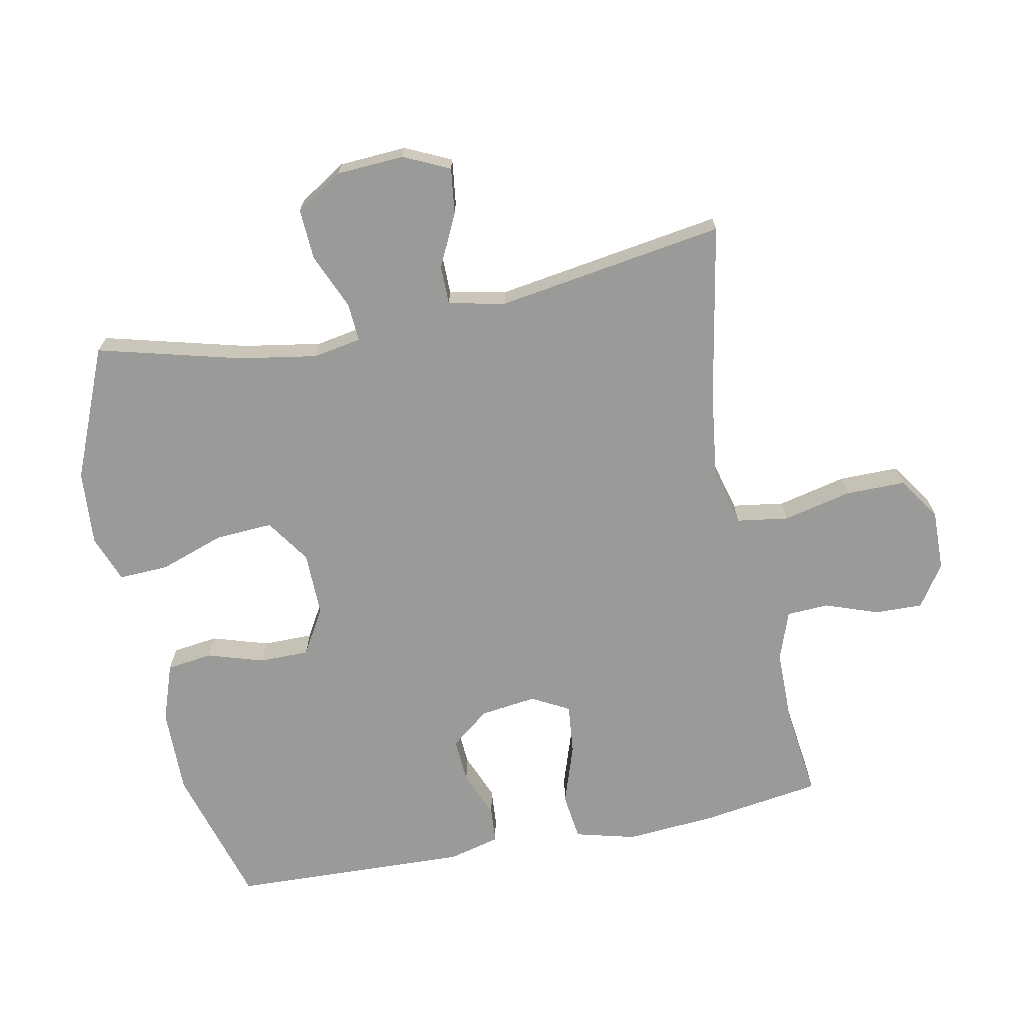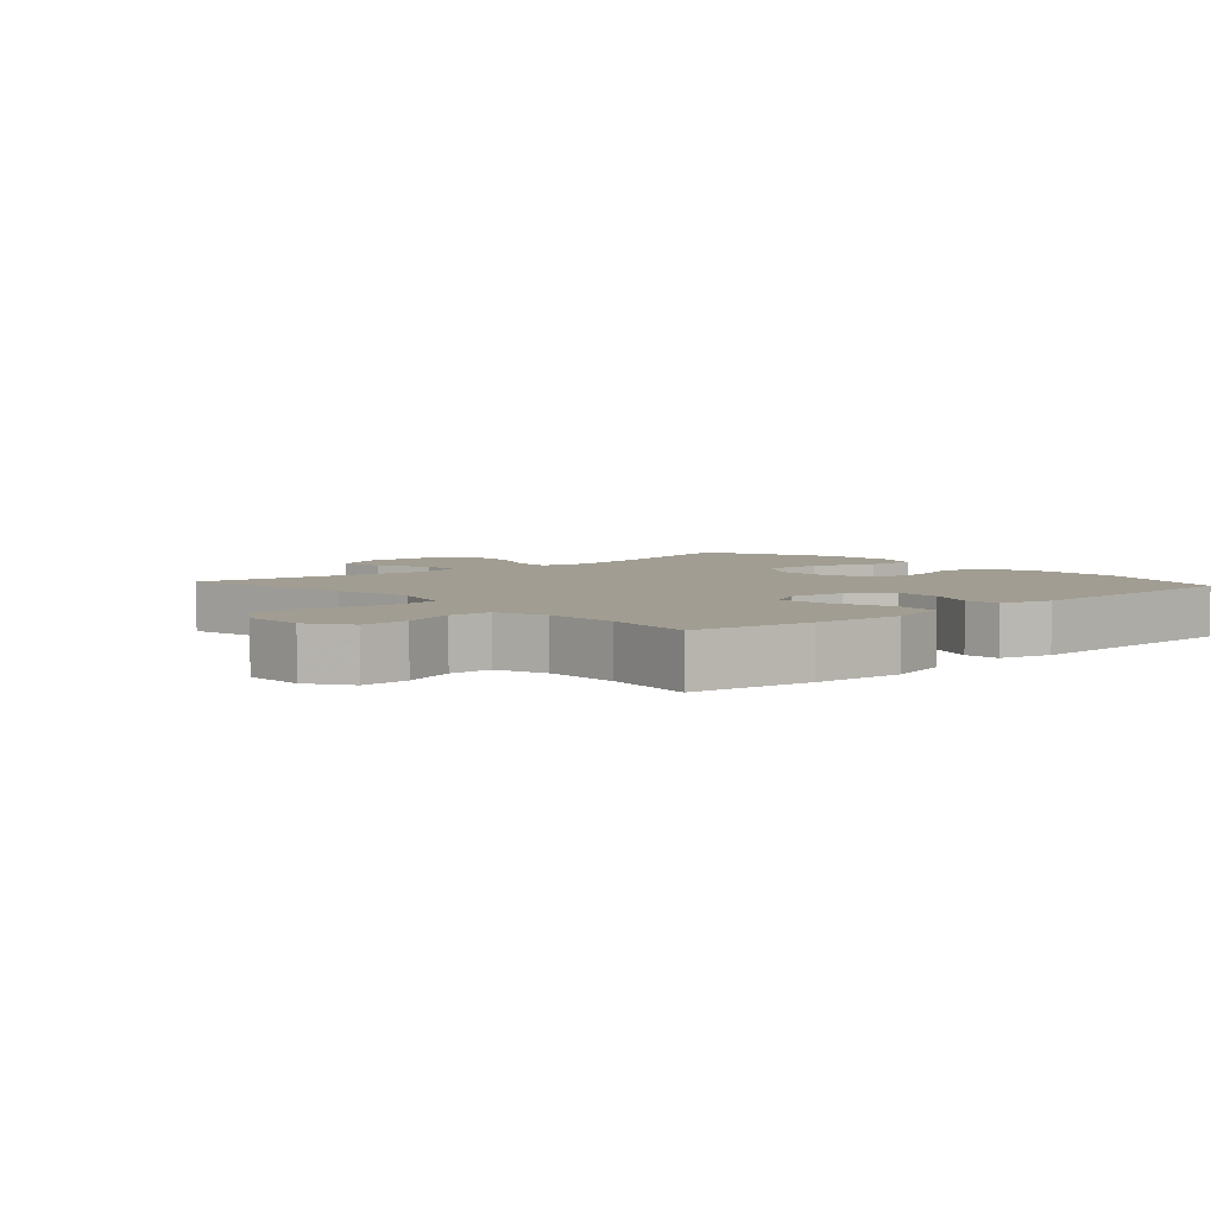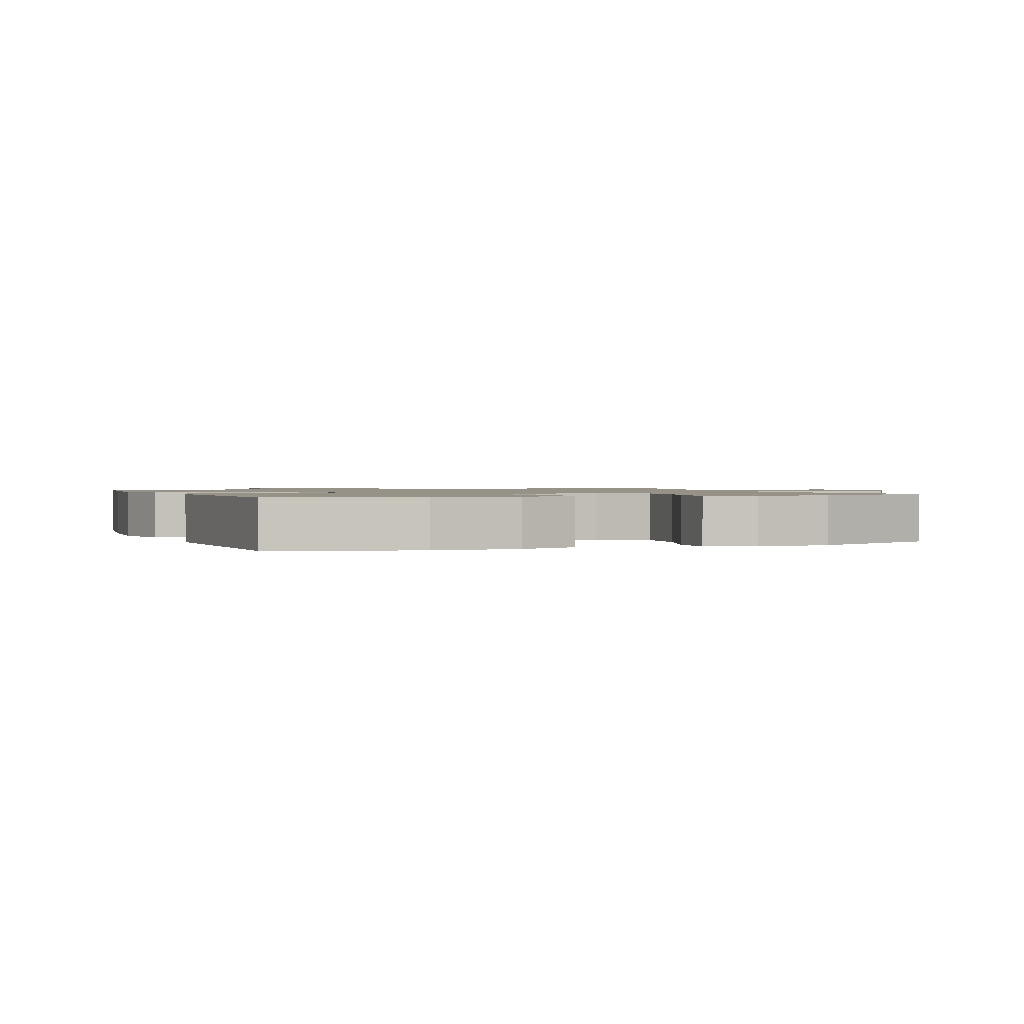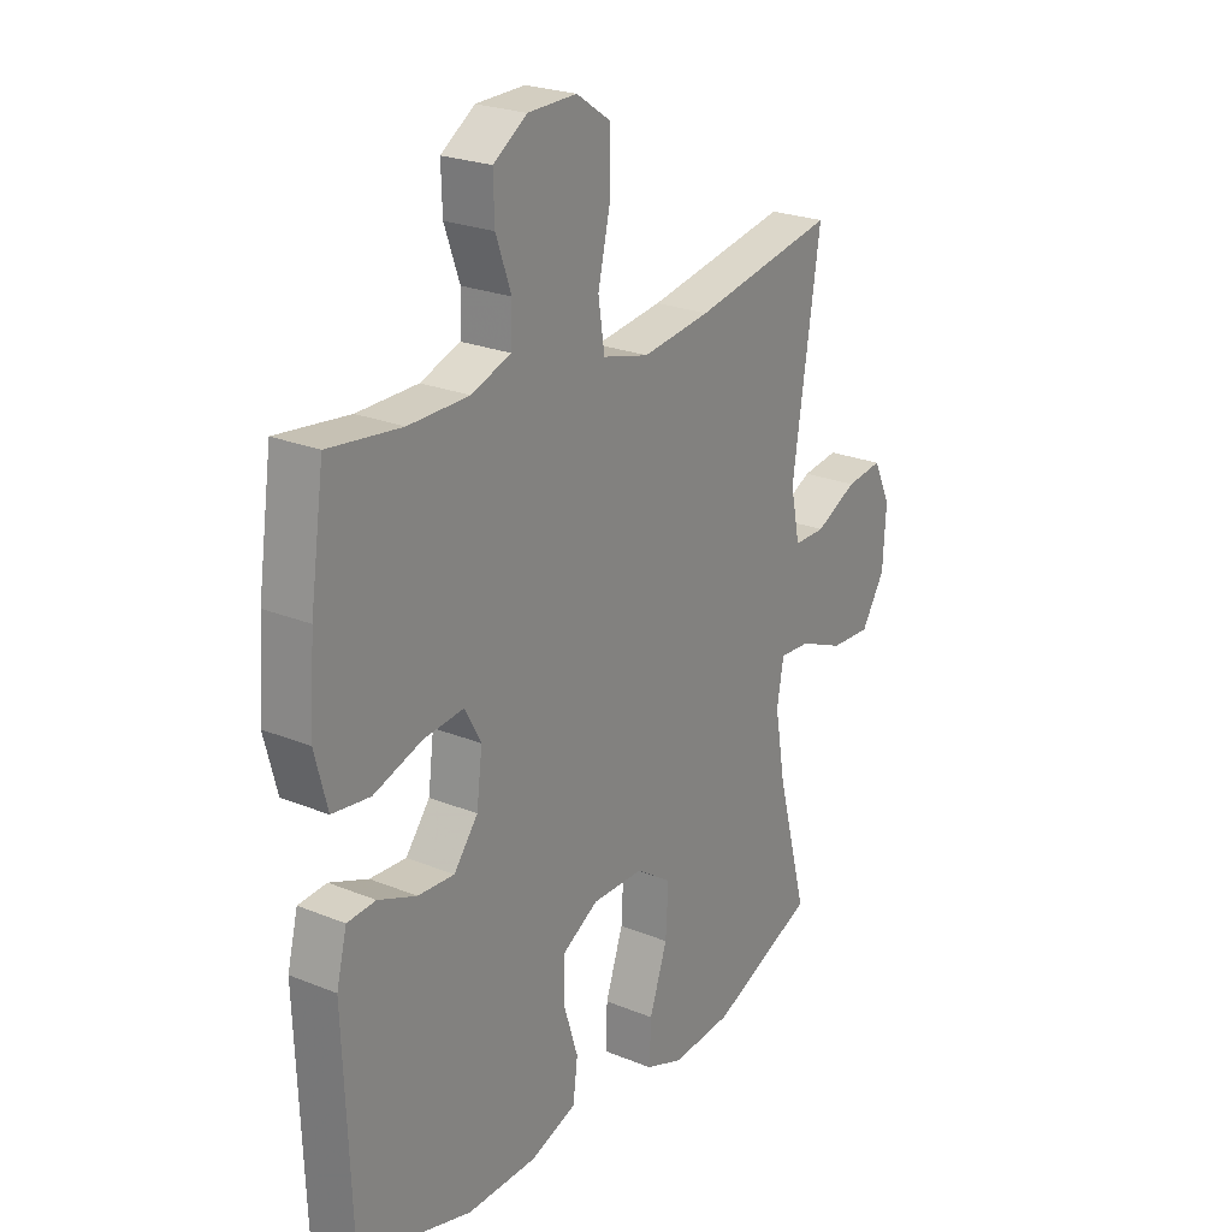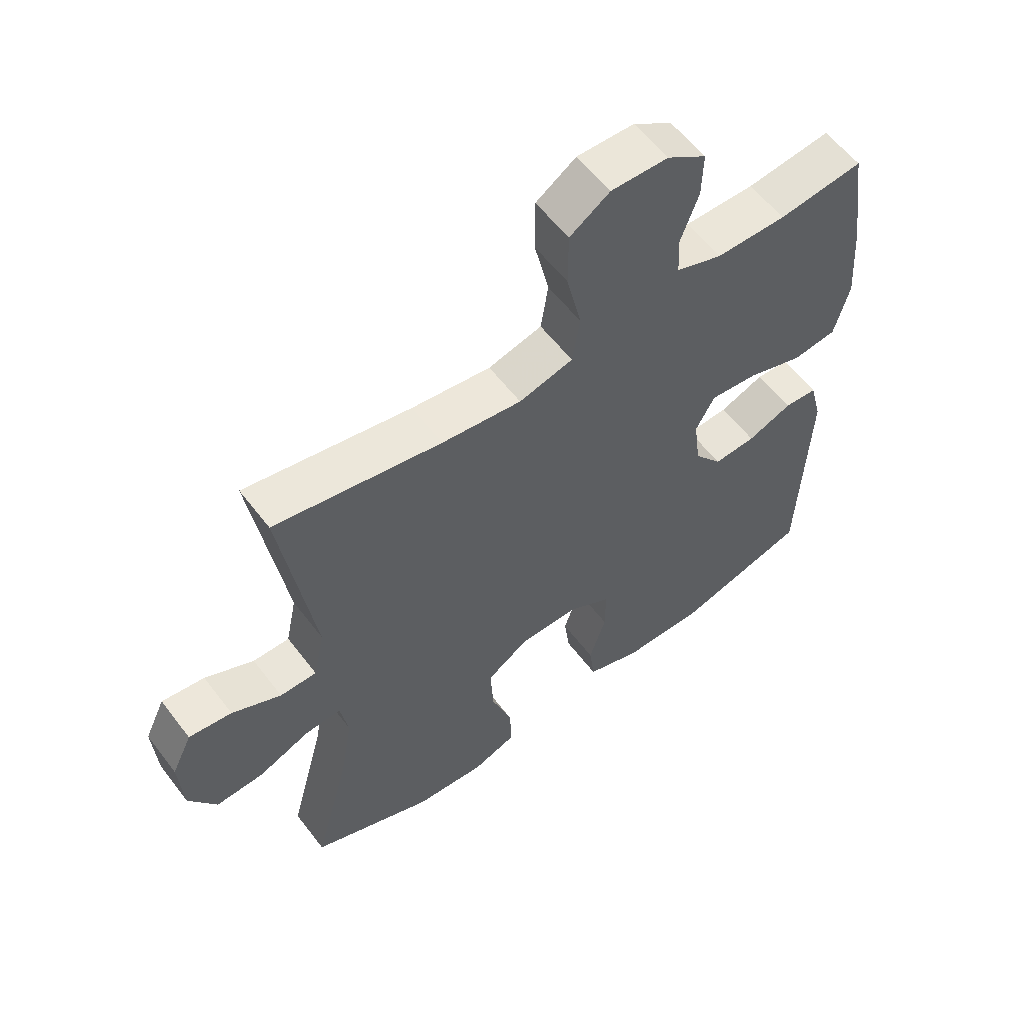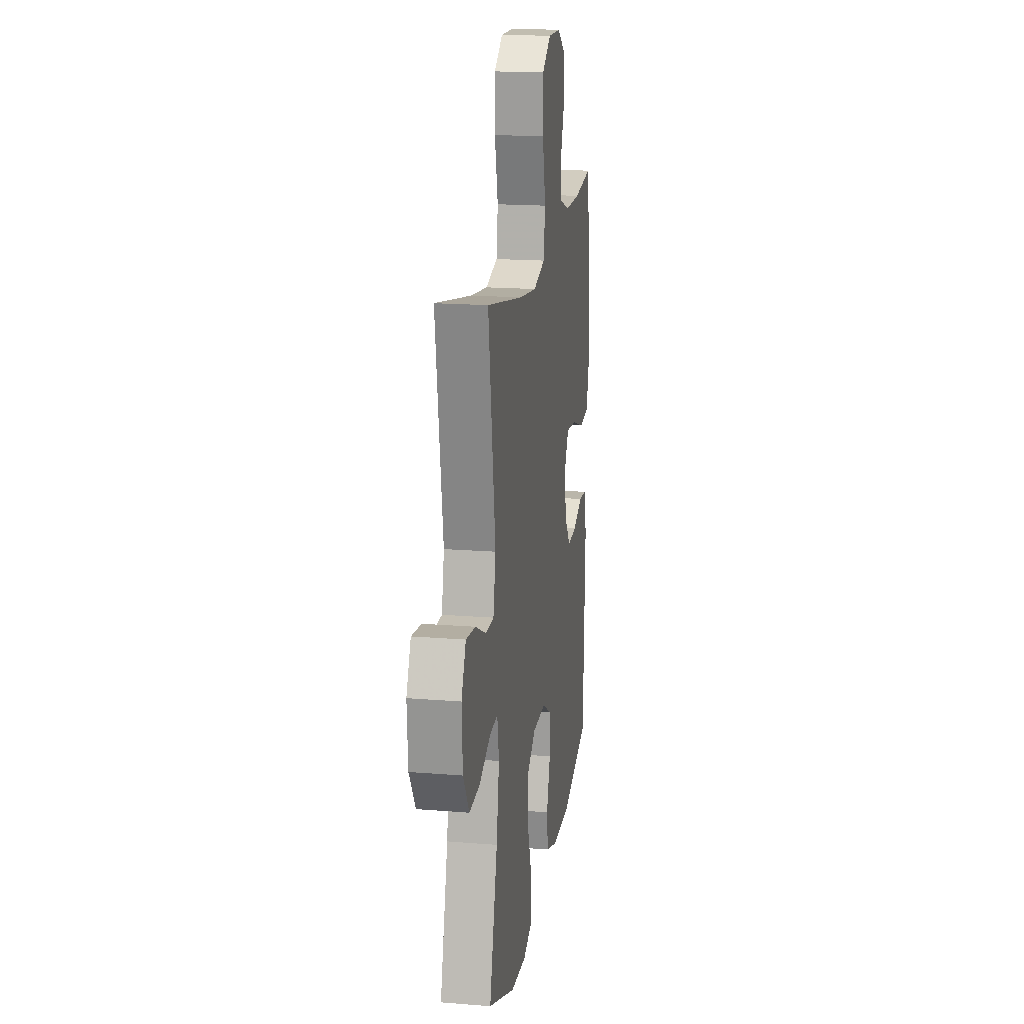
<metadata>
{"format":"obj","ext":"obj","renderer":"f3d","projection":"perspective","resolution":1024,"background":"white","views":[{"elev":-69.2,"azim":-78.6,"up":"+Y"},{"elev":4.8,"azim":48.2,"up":"+Y"},{"elev":1.2,"azim":158.8,"up":"+Y"},{"elev":24.0,"azim":124.1,"up":"+Z"},{"elev":58.2,"azim":-37.0,"up":"+Z"},{"elev":17.9,"azim":-81.0,"up":"+Z"}]}
</metadata>
<code>
v 0.5 0.07 -0.5
v 0.284 0.07 -0.562
v 0.152 0.07 -0.56
v 0.063 0.07 -0.529
v 0.054 0.07 -0.459
v 0.081 0.07 -0.373
v 0.081 0.07 -0.297
v 0.011 0.07 -0.256
v -0.087 0.07 -0.257
v -0.155 0.07 -0.303
v -0.15 0.07 -0.391
v -0.116 0.07 -0.49
v -0.113 0.07 -0.566
v -0.185 0.07 -0.593
v -0.3 0.07 -0.584
v -0.5 0.07 -0.5
v -0.442 0.07 -0.28
v -0.422 0.07 -0.162
v -0.435 0.07 -0.088
v -0.494 0.07 -0.092
v -0.579 0.07 -0.128
v -0.657 0.07 -0.132
v -0.702 0.07 -0.06
v -0.708 0.07 0.043
v -0.675 0.07 0.113
v -0.605 0.07 0.104
v -0.525 0.07 0.065
v -0.465 0.07 0.065
v -0.447 0.07 0.152
v -0.5 0.07 0.5
v -0.228 0.07 0.449
v -0.098 0.07 0.432
v -0.01 0.07 0.455
v 0.002 0.07 0.534
v -0.022 0.07 0.639
v -0.022 0.07 0.73
v 0.043 0.07 0.774
v 0.136 0.07 0.772
v 0.2 0.07 0.729
v 0.198 0.07 0.656
v 0.169 0.07 0.575
v 0.172 0.07 0.511
v 0.247 0.07 0.484
v 0.362 0.07 0.483
v 0.5 0.07 0.5
v 0.527 0.07 0.316
v 0.537 0.07 0.179
v 0.513 0.07 0.087
v 0.441 0.07 0.078
v 0.349 0.07 0.109
v 0.272 0.07 0.117
v 0.241 0.07 0.06
v 0.252 0.07 -0.026
v 0.298 0.07 -0.085
v 0.367 0.07 -0.081
v 0.44 0.07 -0.052
v 0.494 0.07 -0.056
v 0.514 0.07 -0.135
v 0.5 0 -0.5
v 0.284 0 -0.562
v 0.152 0 -0.56
v 0.063 0 -0.529
v 0.054 0 -0.459
v 0.081 0 -0.373
v 0.081 0 -0.297
v 0.011 0 -0.256
v -0.087 0 -0.257
v -0.155 0 -0.303
v -0.15 0 -0.391
v -0.116 0 -0.49
v -0.113 0 -0.566
v -0.185 0 -0.593
v -0.3 0 -0.584
v -0.5 0 -0.5
v -0.442 0 -0.28
v -0.422 0 -0.162
v -0.435 0 -0.088
v -0.494 0 -0.092
v -0.579 0 -0.128
v -0.657 0 -0.132
v -0.702 0 -0.06
v -0.708 0 0.043
v -0.675 0 0.113
v -0.605 0 0.104
v -0.525 0 0.065
v -0.465 0 0.065
v -0.447 0 0.152
v -0.5 0 0.5
v -0.228 0 0.449
v -0.098 0 0.432
v -0.01 0 0.455
v 0.002 0 0.534
v -0.022 0 0.639
v -0.022 0 0.73
v 0.043 0 0.774
v 0.136 0 0.772
v 0.2 0 0.729
v 0.198 0 0.656
v 0.169 0 0.575
v 0.172 0 0.511
v 0.247 0 0.484
v 0.362 0 0.483
v 0.5 0 0.5
v 0.527 0 0.316
v 0.537 0 0.179
v 0.513 0 0.087
v 0.441 0 0.078
v 0.349 0 0.109
v 0.272 0 0.117
v 0.241 0 0.06
v 0.252 0 -0.026
v 0.298 0 -0.085
v 0.367 0 -0.081
v 0.44 0 -0.052
v 0.494 0 -0.056
v 0.514 0 -0.135
f 55 56 57 58
f 54 55 58 1
f 53 54 1 2
f 52 53 2 3
f 47 48 49 50
f 47 50 51
f 44 45 46 47
f 43 44 47 51
f 42 43 51 52
f 38 39 40 41
f 38 41 42
f 37 38 42
f 34 35 36 37
f 33 34 37 42
f 29 30 31
f 28 29 31 32
f 24 25 26 27
f 24 27 28
f 23 24 28
f 20 21 22 23
f 19 20 23 28
f 14 15 16 17
f 14 17 18
f 11 12 13 14
f 10 11 14 18
f 9 10 18 19
f 3 4 5 6
f 3 6 7
f 33 42 52 3
f 8 9 19 28
f 7 8 28 32
f 3 7 32 33
f 116 115 114 113
f 59 116 113 112
f 60 59 112 111
f 61 60 111 110
f 108 107 106 105
f 109 108 105
f 105 104 103 102
f 109 105 102 101
f 110 109 101 100
f 99 98 97 96
f 100 99 96
f 100 96 95
f 95 94 93 92
f 100 95 92 91
f 89 88 87
f 90 89 87 86
f 85 84 83 82
f 86 85 82
f 86 82 81
f 81 80 79 78
f 86 81 78 77
f 75 74 73 72
f 76 75 72
f 72 71 70 69
f 76 72 69 68
f 77 76 68 67
f 64 63 62 61
f 65 64 61
f 61 110 100 91
f 86 77 67 66
f 90 86 66 65
f 91 90 65 61
f 1 59 60 2
f 2 60 61 3
f 3 61 62 4
f 4 62 63 5
f 5 63 64 6
f 6 64 65 7
f 7 65 66 8
f 8 66 67 9
f 9 67 68 10
f 10 68 69 11
f 11 69 70 12
f 12 70 71 13
f 13 71 72 14
f 14 72 73 15
f 15 73 74 16
f 16 74 75 17
f 17 75 76 18
f 18 76 77 19
f 19 77 78 20
f 20 78 79 21
f 21 79 80 22
f 22 80 81 23
f 23 81 82 24
f 24 82 83 25
f 25 83 84 26
f 26 84 85 27
f 27 85 86 28
f 28 86 87 29
f 29 87 88 30
f 30 88 89 31
f 31 89 90 32
f 32 90 91 33
f 33 91 92 34
f 34 92 93 35
f 35 93 94 36
f 36 94 95 37
f 37 95 96 38
f 38 96 97 39
f 39 97 98 40
f 40 98 99 41
f 41 99 100 42
f 42 100 101 43
f 43 101 102 44
f 44 102 103 45
f 45 103 104 46
f 46 104 105 47
f 47 105 106 48
f 48 106 107 49
f 49 107 108 50
f 50 108 109 51
f 51 109 110 52
f 52 110 111 53
f 53 111 112 54
f 54 112 113 55
f 55 113 114 56
f 56 114 115 57
f 57 115 116 58
f 58 116 59 1

</code>
